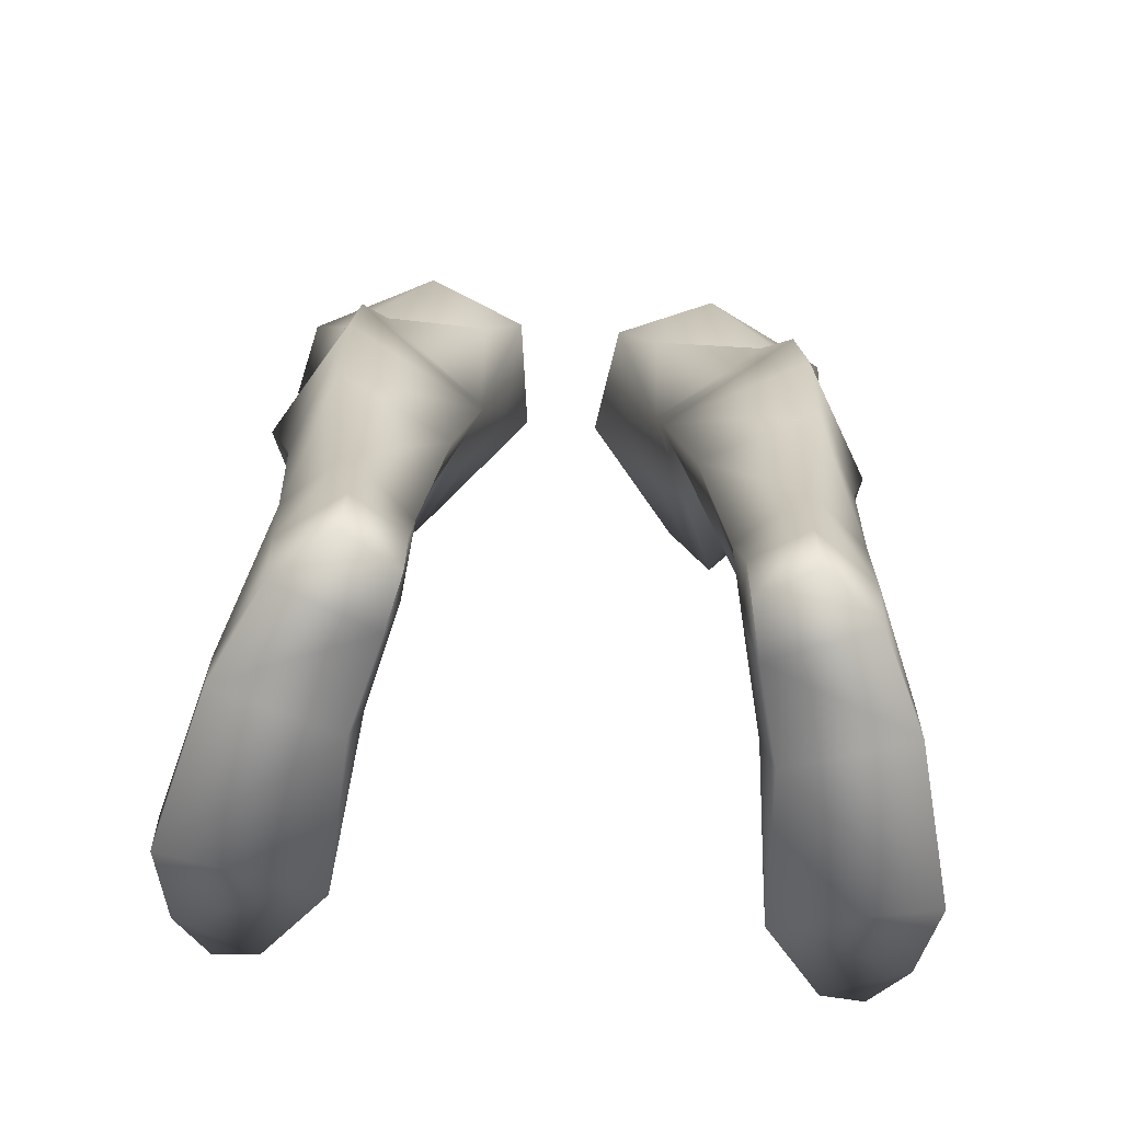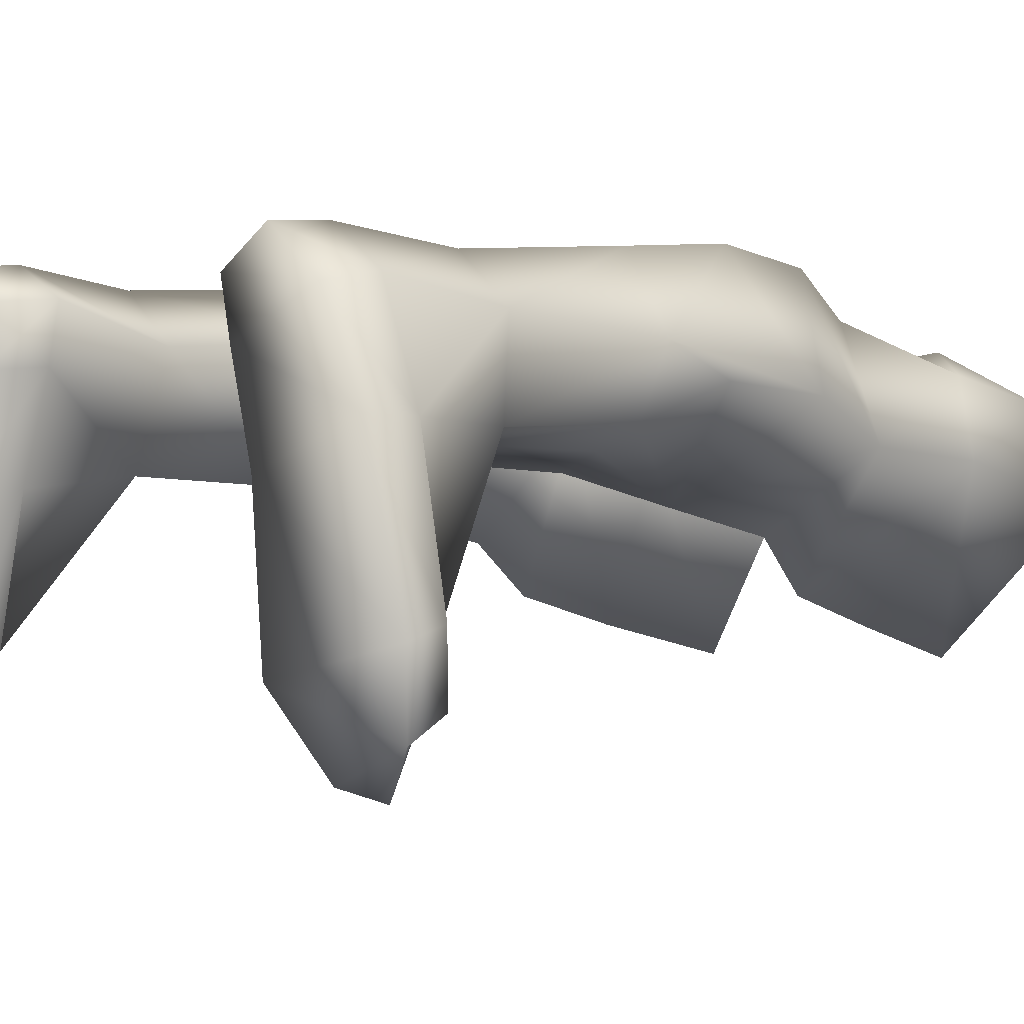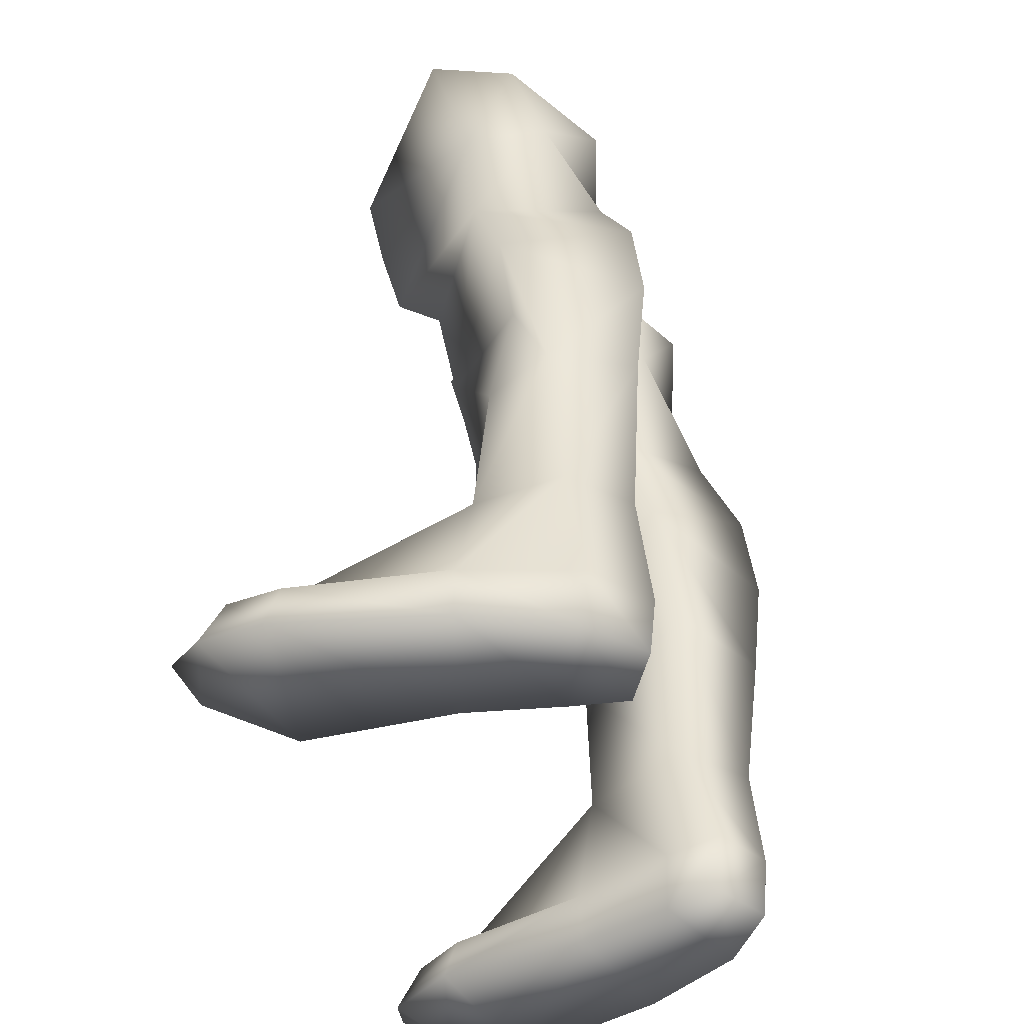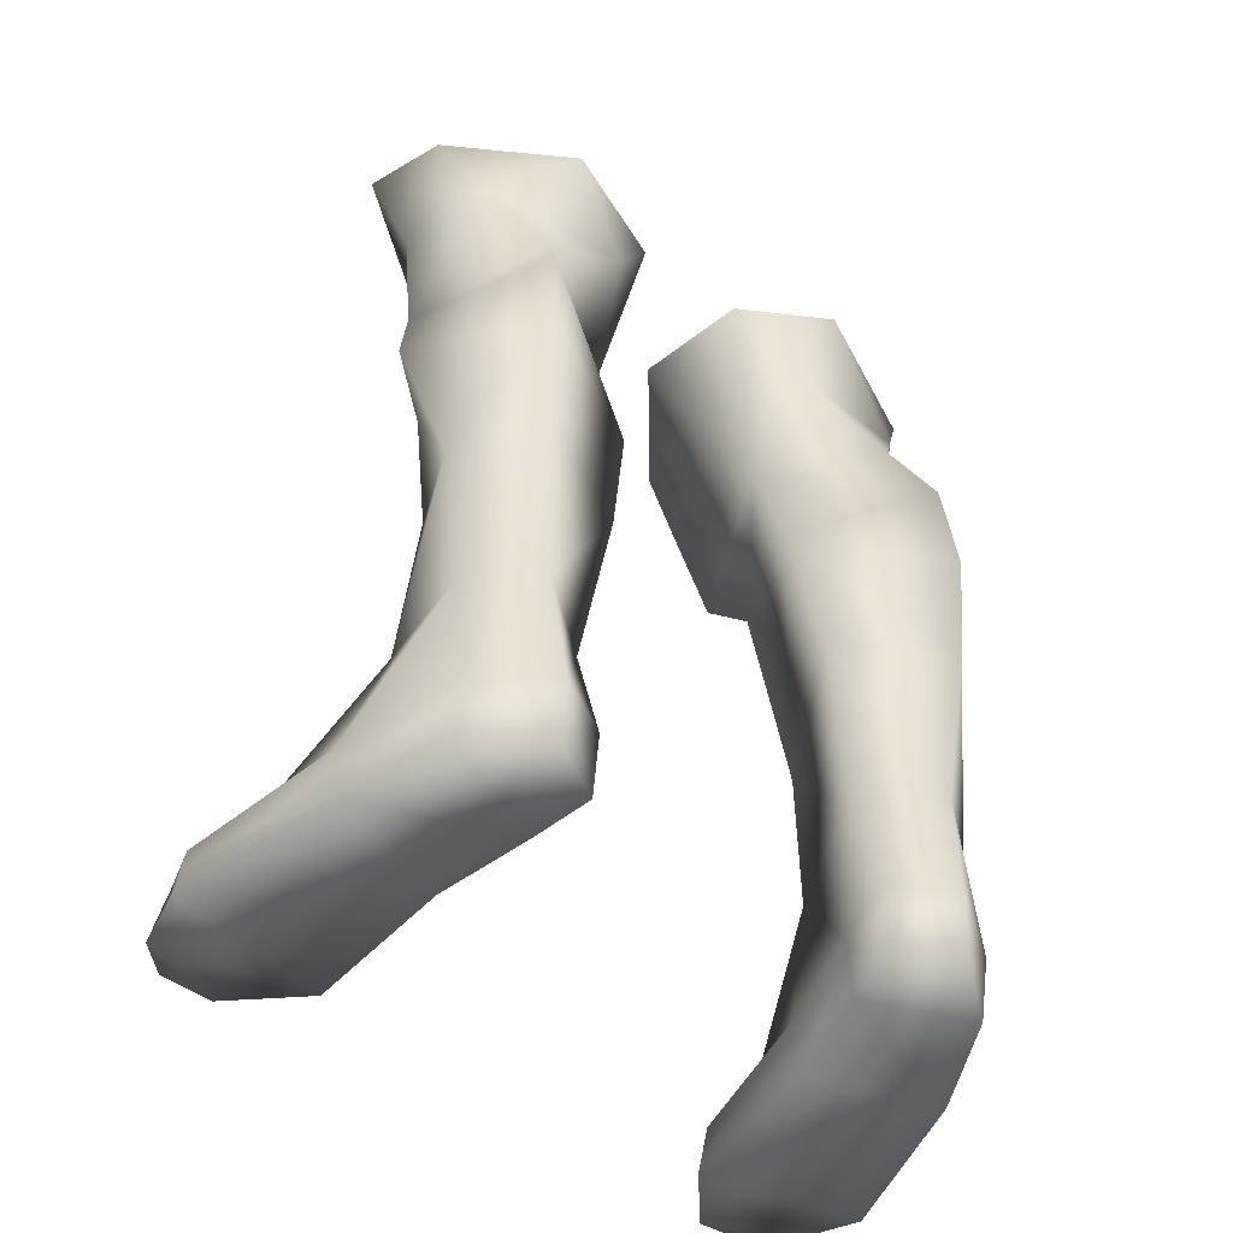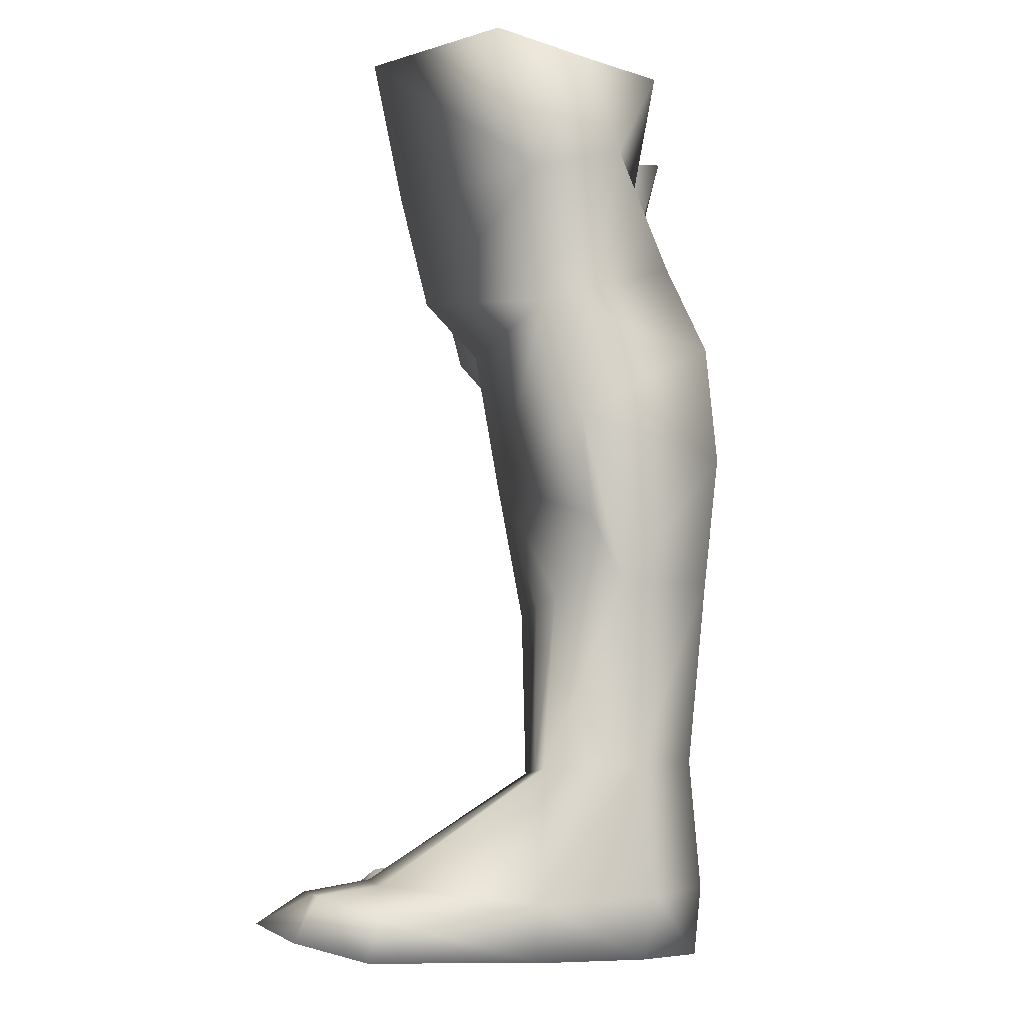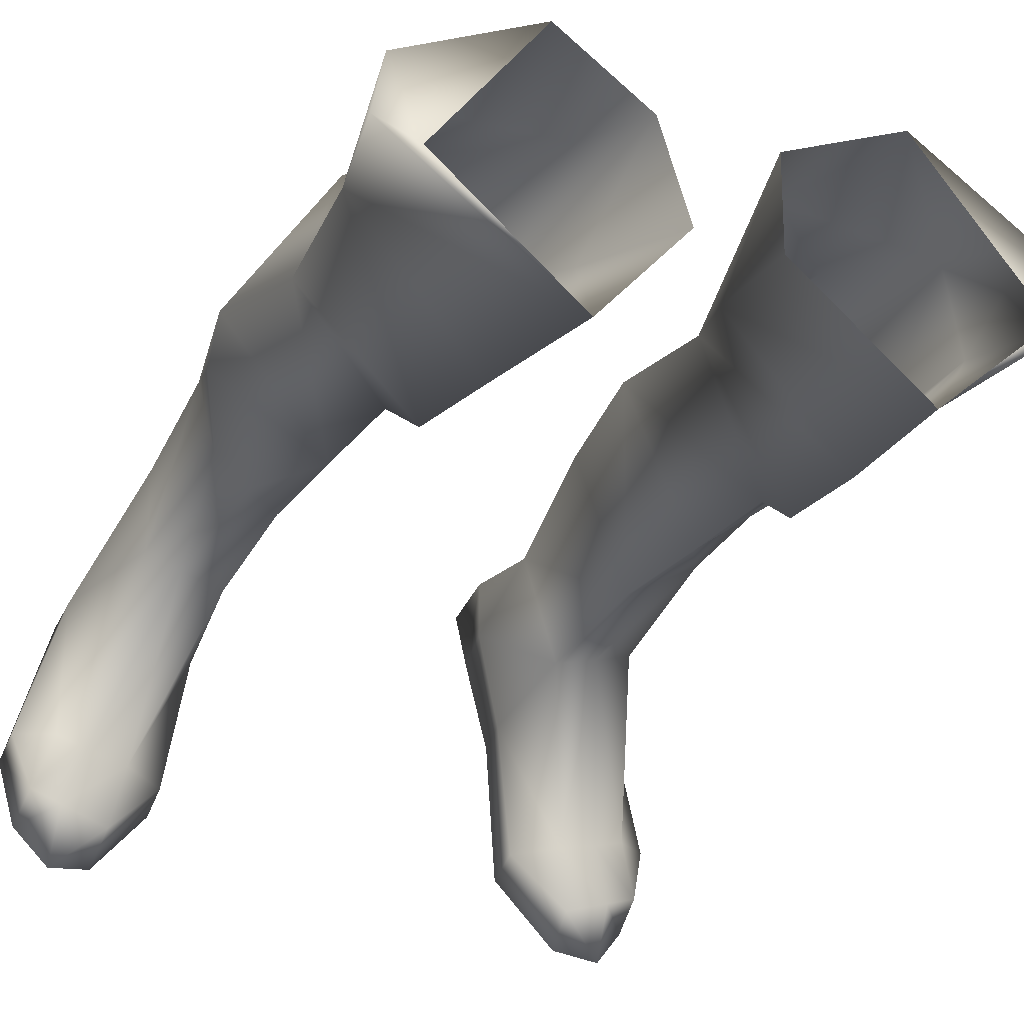
<metadata>
{"format":"obj","ext":"obj","renderer":"f3d","projection":"perspective","resolution":1024,"background":"white","views":[{"elev":-68.4,"azim":-4.8,"up":"+Y"},{"elev":-1.9,"azim":43.3,"up":"+Z"},{"elev":-48.4,"azim":-70.7,"up":"+Y"},{"elev":-50.0,"azim":-36.1,"up":"+Y"},{"elev":-6.9,"azim":-85.4,"up":"+Y"},{"elev":-31.9,"azim":155.9,"up":"+Z"}]}
</metadata>
<code>
o Boots_Legs_done.003
v -0.1155 -0.3014 -0.1137
v -0.2501 -0.3178 0.004599
v -0.2181 -0.3128 -0.01182
v -0.1496 -1.012 -0.105
v -0.1344 -1.004 0.006039
v -0.1834 -0.987 -0.103
v -0.1922 -0.9962 -0.1532
v -0.2296 -0.9962 -0.1401
v -0.2159 -0.988 -0.0945
v -0.2696 -1.012 -0.08123
v -0.2542 -0.9963 -0.1317
v -0.2403 -0.9891 -0.08662
v -0.2381 -1.003 0.03673
v -0.142 -0.9042 0.01787
v -0.1768 -0.9026 0.02765
v -0.154 -0.9932 0.1577
v -0.112 -0.9929 0.1319
v -0.1123 -1.044 0.1258
v -0.1553 -1.045 0.1524
v -0.2065 -0.9002 0.03698
v -0.208 -0.8971 0.1094
v -0.2017 -0.9983 0.1234
v -0.1671 -0.7712 0.02852
v -0.1433 -0.7773 0.01497
v -0.1976 -0.7637 0.0458
v -0.216 -0.7556 0.09998
v -0.2252 -0.7041 0.07526
v -0.2221 -0.532 0.03941
v -0.2423 -0.6252 0.06911
v -0.1784 -0.566 0.166
v -0.1821 -0.6565 0.1744
v -0.1793 -0.7545 0.1636
v -0.1118 -0.8989 0.1064
v -0.1625 -0.8948 0.1497
v -0.1147 -0.9989 0.08619
v -0.09255 -0.7594 0.1187
v -0.07329 -0.6357 0.1054
v -0.1435 -0.6677 -0.005102
v -0.1421 -0.5625 -0.02321
v -0.1363 -0.5155 -0.06495
v -0.2279 -0.4242 0.03352
v -0.1297 -0.4219 -0.08825
v -0.1606 -0.495 0.1354
v -0.07529 -0.5221 0.07393
v -0.05375 -0.4514 0.04498
v -0.07719 -0.4049 0.1073
v -0.2042 -0.4071 0.09861
v -0.2331 -0.34 0.07712
v -0.1293 -0.324 0.1262
v -0.04516 -0.347 0.09702
v -0.03192 -0.3288 -0.002843
v -0.2301 -1.019 -0.1834
v -0.1952 -1.029 -0.1747
v -0.2571 -1.031 -0.1493
v -0.1492 -1.043 -0.1154
v -0.2701 -1.045 -0.09091
v -0.1423 -1.046 0.005702
v -0.2372 -1.046 0.03597
v -0.2006 -1.046 0.1137
v -0.1225 -1.045 0.08206
v 0.1155 -0.3014 -0.1137
v 0.2501 -0.3178 0.004599
v 0.2181 -0.3128 -0.01182
v 0.1496 -1.012 -0.105
v 0.1344 -1.004 0.006039
v 0.1834 -0.987 -0.103
v 0.1922 -0.9962 -0.1532
v 0.2296 -0.9962 -0.1401
v 0.2159 -0.988 -0.0945
v 0.2696 -1.012 -0.08123
v 0.2542 -0.9963 -0.1317
v 0.2403 -0.9891 -0.08662
v 0.2381 -1.003 0.03673
v 0.142 -0.9042 0.01787
v 0.1768 -0.9026 0.02765
v 0.154 -0.9932 0.1577
v 0.112 -0.9929 0.1319
v 0.1123 -1.044 0.1258
v 0.1553 -1.045 0.1524
v 0.2065 -0.9002 0.03698
v 0.208 -0.8971 0.1094
v 0.2017 -0.9983 0.1234
v 0.1671 -0.7712 0.02852
v 0.1433 -0.7773 0.01497
v 0.1976 -0.7637 0.0458
v 0.216 -0.7556 0.09998
v 0.2252 -0.7041 0.07526
v 0.2221 -0.532 0.03941
v 0.2423 -0.6252 0.06911
v 0.1784 -0.566 0.166
v 0.1821 -0.6565 0.1744
v 0.1793 -0.7545 0.1636
v 0.1118 -0.8989 0.1064
v 0.1625 -0.8948 0.1497
v 0.1147 -0.9989 0.08619
v 0.09255 -0.7594 0.1187
v 0.07329 -0.6357 0.1054
v 0.1435 -0.6677 -0.005102
v 0.1421 -0.5625 -0.02321
v 0.1363 -0.5155 -0.06495
v 0.2279 -0.4242 0.03352
v 0.1297 -0.4219 -0.08825
v 0.1606 -0.495 0.1354
v 0.07529 -0.5221 0.07393
v 0.05375 -0.4514 0.04498
v 0.07719 -0.4049 0.1073
v 0.2042 -0.4071 0.09861
v 0.2331 -0.34 0.07712
v 0.1293 -0.324 0.1262
v 0.04516 -0.347 0.09702
v 0.03192 -0.3288 -0.002843
v 0.2301 -1.019 -0.1834
v 0.1952 -1.029 -0.1747
v 0.2571 -1.031 -0.1493
v 0.1492 -1.043 -0.1154
v 0.2701 -1.045 -0.09091
v 0.1423 -1.046 0.005702
v 0.2372 -1.046 0.03597
v 0.2006 -1.046 0.1137
v 0.1225 -1.045 0.08206
f 3 1 2
f 4 6 5
f 7 6 4
f 8 9 6 7
f 10 12 11
f 11 12 9 8
f 13 12 10
f 6 14 5
f 15 14 6 9
f 16 19 18 17
f 13 20 12
f 12 20 15 9
f 21 20 13 22
f 23 24 14 15
f 25 23 15 20
f 26 25 20 21
f 26 27 25
f 26 29 27
f 30 28 29
f 31 30 29
f 26 32 31 29
f 33 34 16 17
f 14 33 35 5
f 33 14 24 36
f 34 33 36 32
f 35 33 17
f 21 34 32 26
f 34 21 22 16
f 37 31 32 36
f 31 37 30
f 24 38 37 36
f 27 38 25
f 23 38 24
f 38 23 25
f 29 38 27
f 28 39 38 29
f 28 40 39
f 41 42 40 28
f 41 2 1 42
f 30 43 28
f 40 44 39
f 39 44 37 38
f 42 45 44 40
f 44 43 30 37
f 44 46 43
f 47 28 43
f 41 47 48 2
f 28 47 41
f 46 47 43
f 48 3 2
f 49 47 46
f 48 47 49
f 50 46 44 45
f 50 49 46
f 51 50 45
f 1 51 45 42
f 7 53 52 8
f 53 54 52
f 54 11 8 52
f 4 55 53 7
f 56 10 11 54
f 5 57 55 4
f 55 56 54 53
f 58 13 10 56
f 57 58 56 55
f 22 59 19 16
f 60 35 17 18
f 59 60 18 19
f 35 60 57 5
f 60 59 58 57
f 59 22 13 58
f 3 48 49
f 63 62 61
f 64 65 66
f 67 64 66
f 68 67 66 69
f 70 71 72
f 71 68 69 72
f 73 70 72
f 66 65 74
f 75 69 66 74
f 76 77 78 79
f 73 72 80
f 72 69 75 80
f 81 82 73 80
f 83 75 74 84
f 85 80 75 83
f 86 81 80 85
f 86 85 87
f 86 87 89
f 90 89 88
f 91 89 90
f 86 89 91 92
f 93 77 76 94
f 74 65 95 93
f 93 96 84 74
f 94 92 96 93
f 95 77 93
f 81 86 92 94
f 94 76 82 81
f 97 96 92 91
f 91 90 97
f 84 96 97 98
f 87 85 98
f 83 84 98
f 98 85 83
f 89 87 98
f 88 89 98 99
f 88 99 100
f 101 88 100 102
f 101 102 61 62
f 90 88 103
f 100 99 104
f 99 98 97 104
f 102 100 104 105
f 104 97 90 103
f 104 103 106
f 107 103 88
f 101 62 108 107
f 88 101 107
f 106 103 107
f 108 62 63
f 109 106 107
f 108 109 107
f 110 105 104 106
f 110 106 109
f 111 105 110
f 61 102 105 111
f 67 68 112 113
f 113 112 114
f 114 112 68 71
f 64 67 113 115
f 116 114 71 70
f 65 64 115 117
f 115 113 114 116
f 118 116 70 73
f 117 115 116 118
f 82 76 79 119
f 120 78 77 95
f 119 79 78 120
f 95 65 117 120
f 120 117 118 119
f 119 118 73 82
f 63 109 108

</code>
